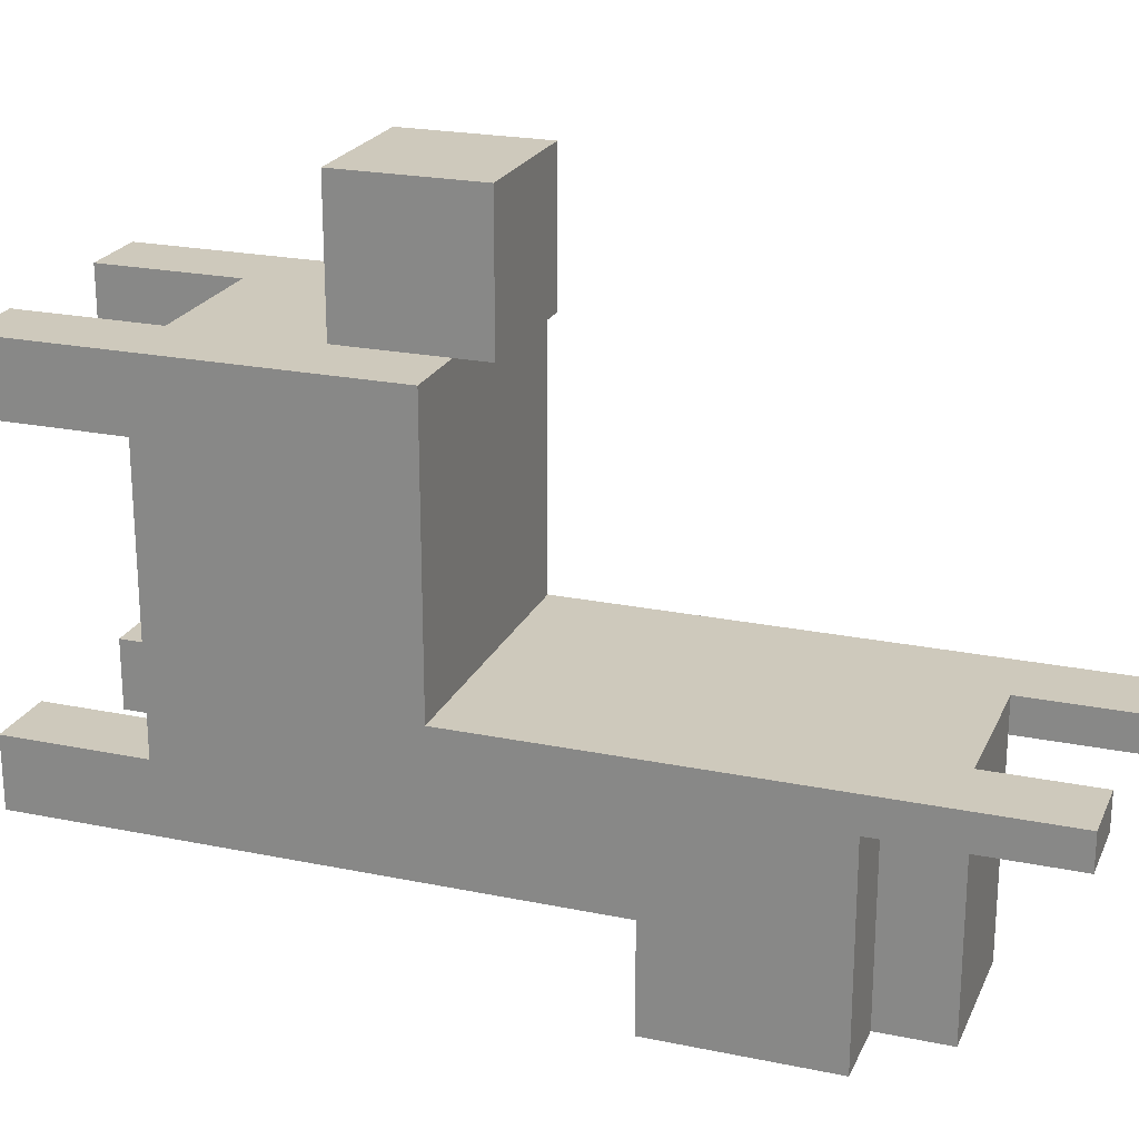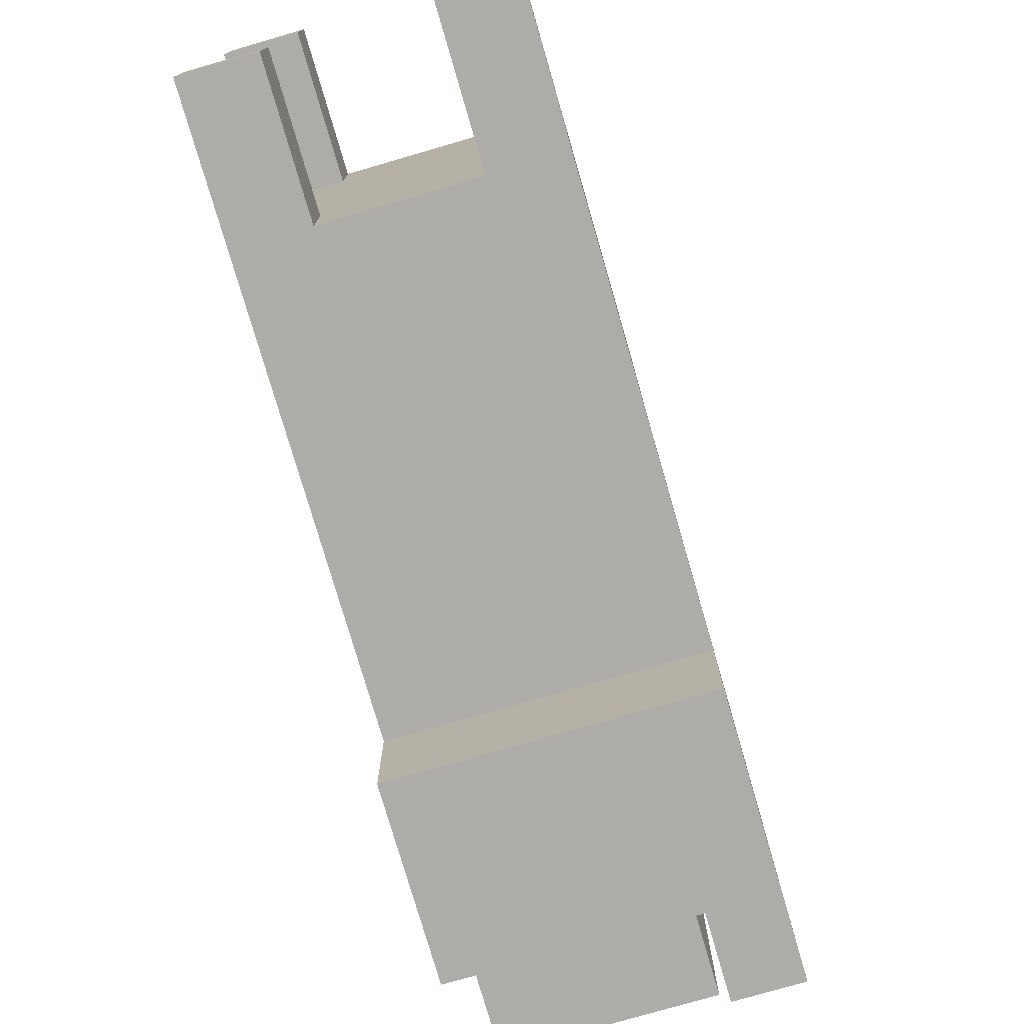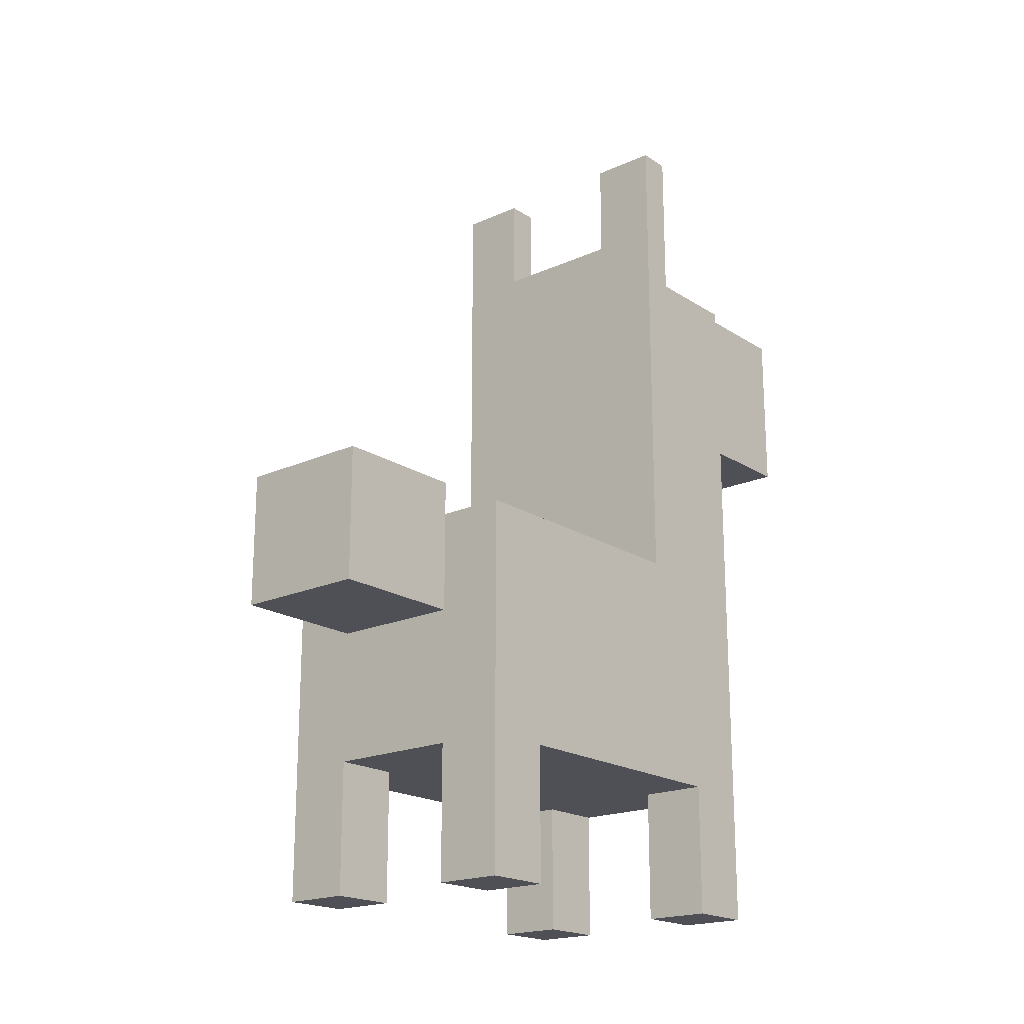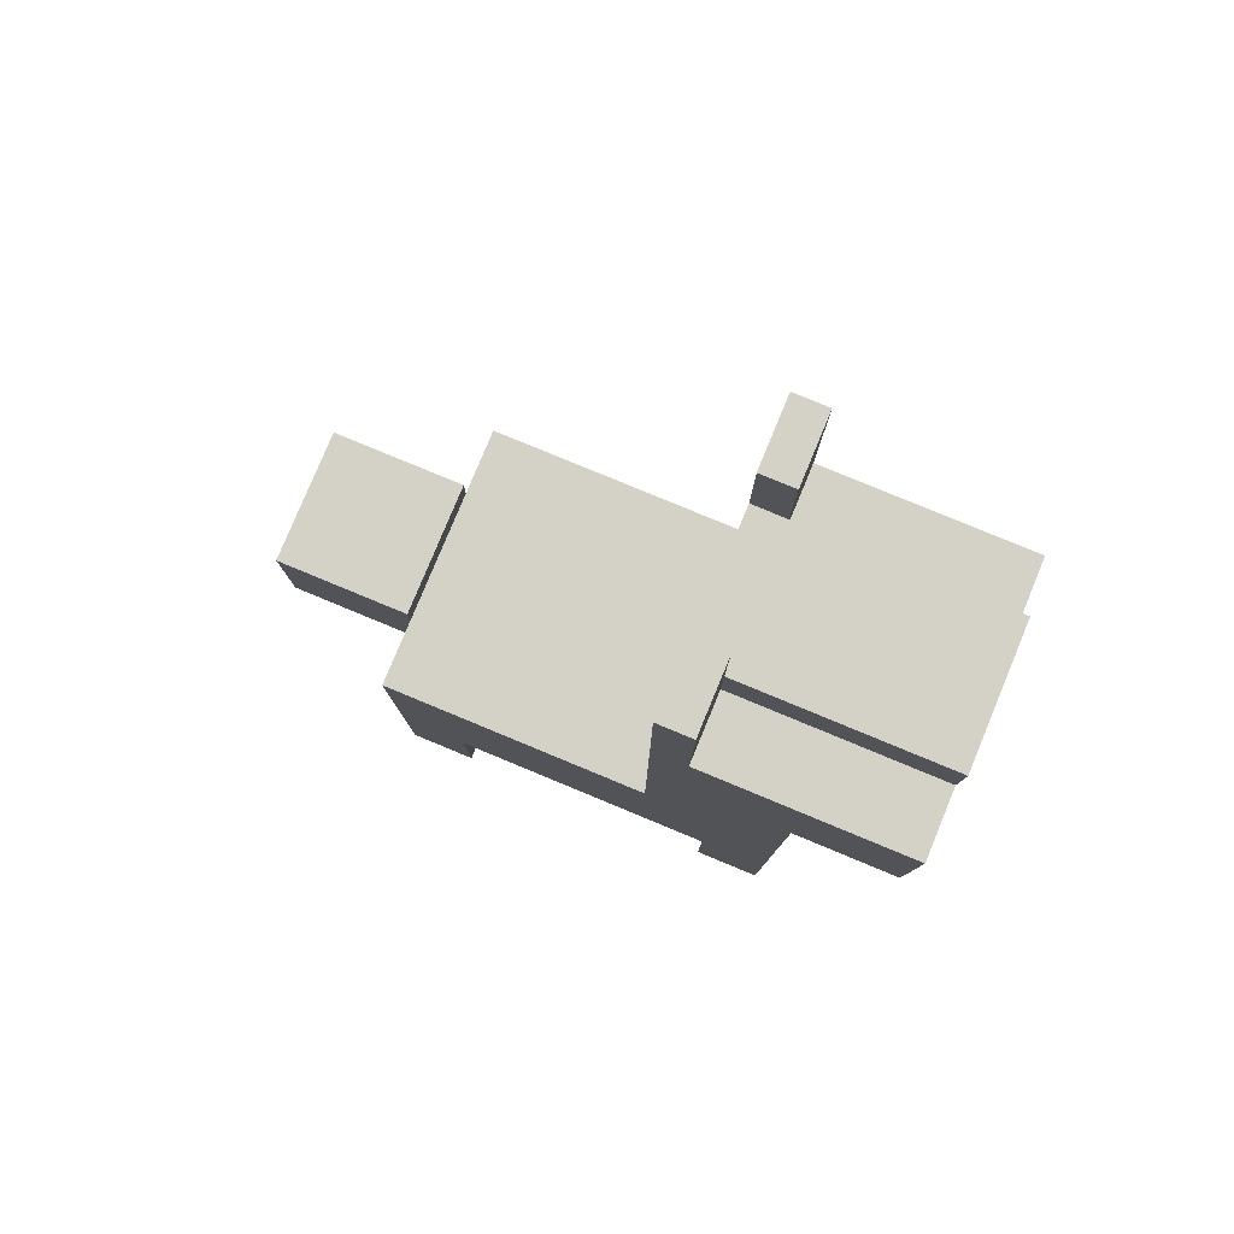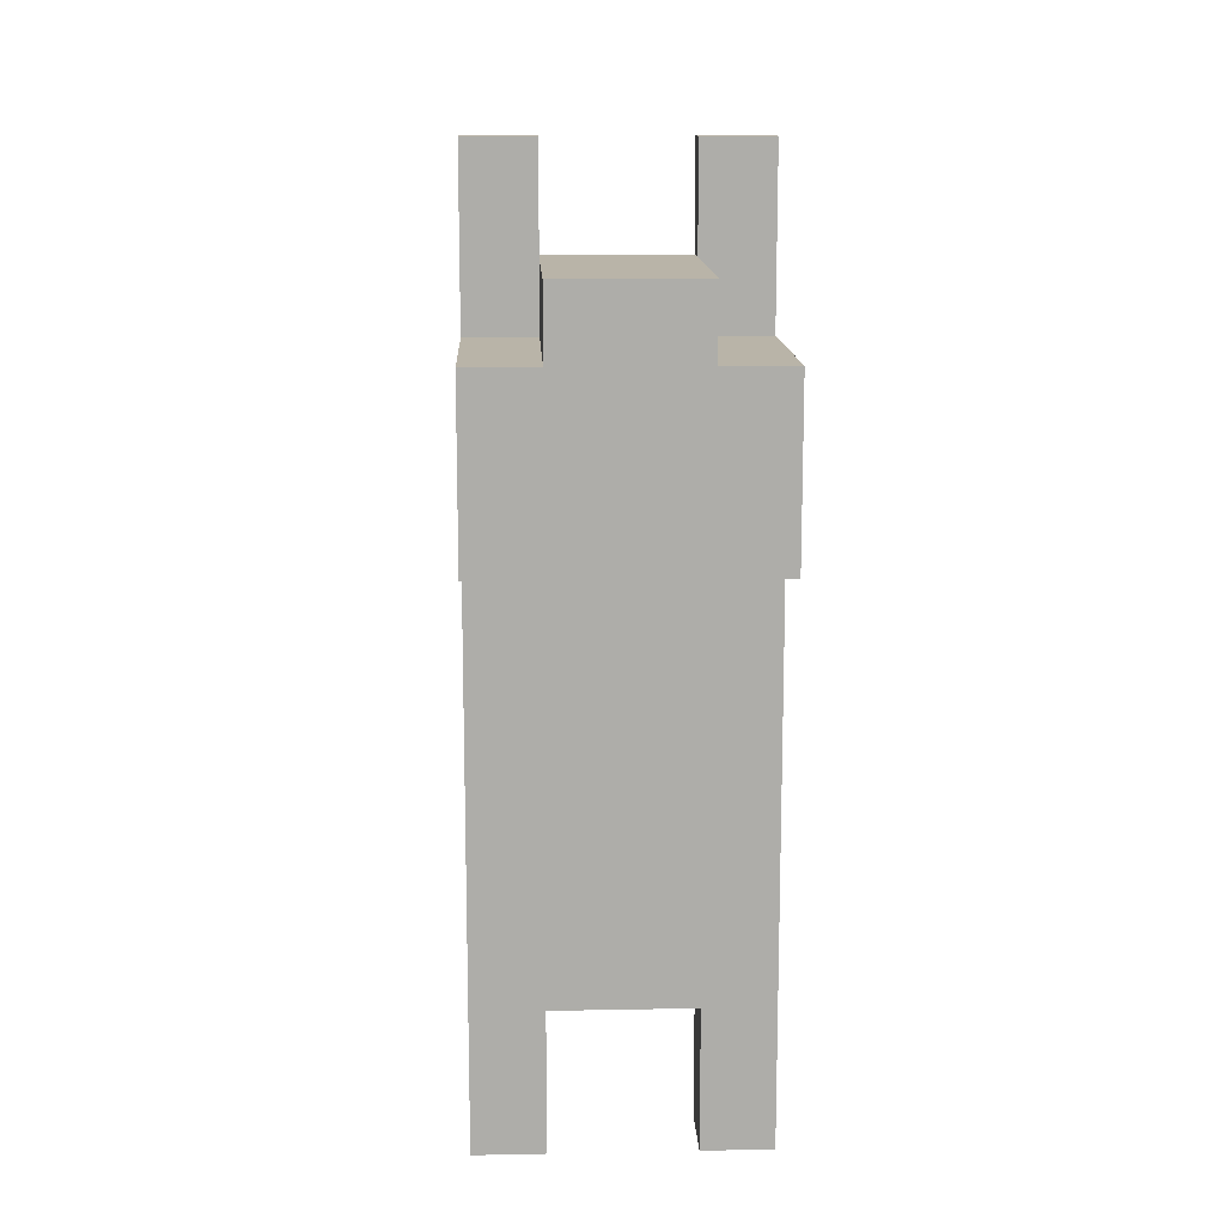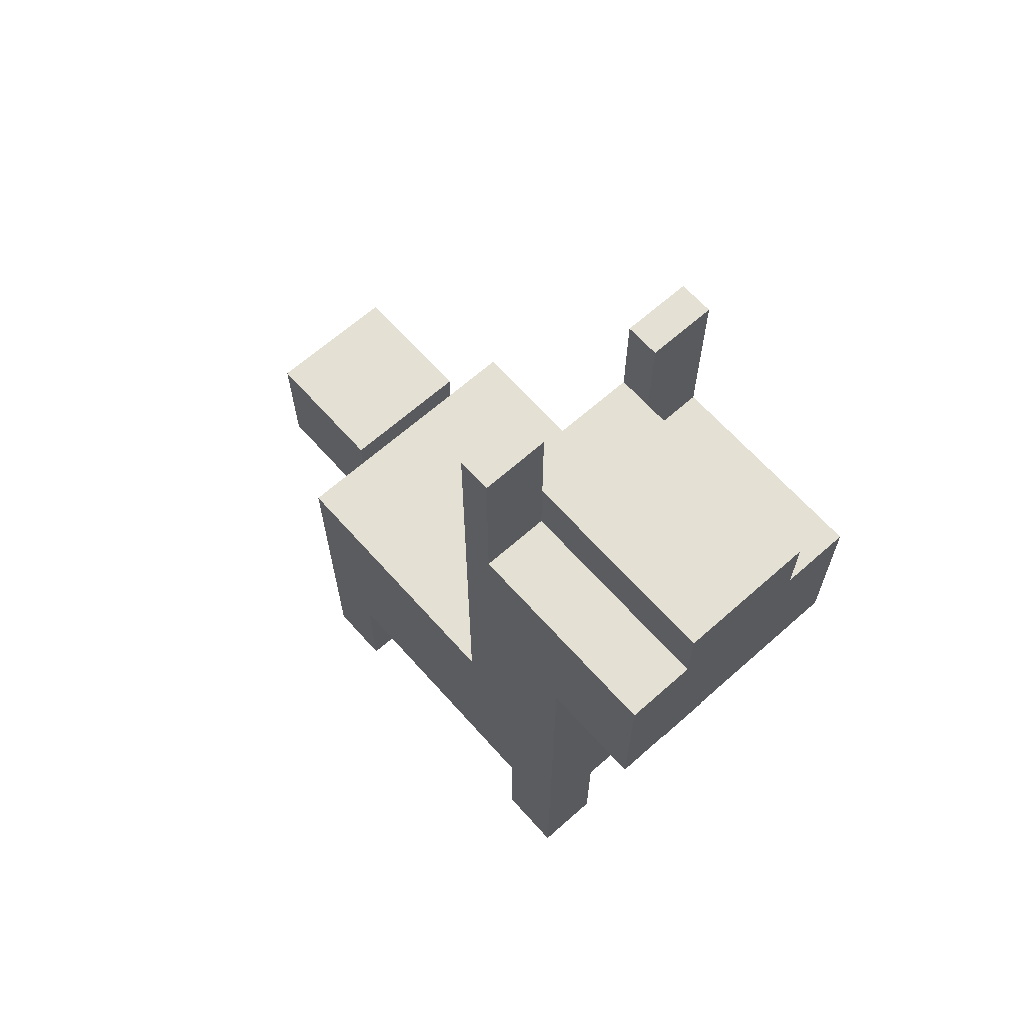
<metadata>
{"format":"obj","ext":"obj","renderer":"f3d","projection":"perspective","resolution":1024,"background":"white","views":[{"elev":22.4,"azim":109.6,"up":"+Z"},{"elev":-76.8,"azim":16.2,"up":"+Z"},{"elev":-19.4,"azim":40.0,"up":"+Y"},{"elev":79.8,"azim":112.5,"up":"+Y"},{"elev":13.2,"azim":177.5,"up":"+Y"},{"elev":65.4,"azim":138.3,"up":"+Y"}]}
</metadata>
<code>
g animal-9
v -4 0 5.5
v -4 0 3.5
v -4 0 -4.5
v -4 0 -6.5
v -4 1 5.5
v -4 1 3.5
v -4 1 -4.5
v -4 1 -6.5
v -4 4 3.5
v -4 4 -4.5
v -4 11 5.5
v -4 11 -2.5
v -4 16 -6.5
v -4 16 -8.5
v -4 16 -9.5
v -4 18 -4.5
v -4 18 -6.5
v -4 19 -4.5
v -4 19 -5.5
v -4 20 -4.5
v -4 20 -5.5
v -4 20 -6.5
v -4 21 -3.5
v -4 21 -8.5
v -4 21 -9.5
v -4 26 -2.5
v -4 26 -3.5
v -2 8 9.5
v -2 8 5.5
v -2 11 5.5
v -2 12 9.5
v -2 12 5.5
v -2 21 -3.5
v -2 21 -8.5
v -2 21 -9.5
v -2 23 -3.5
v -2 23 -9.5
v 2 0 5.5
v 2 0 3.5
v 2 0 -4.5
v 2 0 -6.5
v 2 1 5.5
v 2 1 3.5
v 2 1 -4.5
v 2 1 -6.5
v 2 4 5.5
v 2 4 3.5
v 2 4 -4.5
v 2 4 -6.5
v 2 23 -2.5
v 2 23 -3.5
v 2 26 -2.5
v 2 26 -3.5
v -2 0 5.5
v -2 0 3.5
v -2 0 -4.5
v -2 0 -6.5
v -2 1 5.5
v -2 1 3.5
v -2 1 -4.5
v -2 1 -6.5
v -2 4 5.5
v -2 4 3.5
v -2 4 -4.5
v -2 4 -6.5
v -2 23 -2.5
v -2 23 -3.5
v -2 26 -2.5
v -2 26 -3.5
v 2 8 9.5
v 2 8 5.5
v 2 11 5.5
v 2 12 9.5
v 2 12 5.5
v 2 21 -3.5
v 2 21 -8.5
v 2 21 -9.5
v 2 23 -3.5
v 2 23 -9.5
v 4 0 5.5
v 4 0 3.5
v 4 0 -4.5
v 4 0 -6.5
v 4 1 5.5
v 4 1 3.5
v 4 1 -4.5
v 4 1 -6.5
v 4 4 3.5
v 4 4 -4.5
v 4 11 5.5
v 4 11 -2.5
v 4 16 -6.5
v 4 16 -8.5
v 4 16 -9.5
v 4 18 -4.5
v 4 18 -6.5
v 4 19 -4.5
v 4 19 -5.5
v 4 20 -4.5
v 4 20 -5.5
v 4 20 -6.5
v 4 21 -3.5
v 4 21 -8.5
v 4 21 -9.5
v 4 26 -2.5
v 4 26 -3.5
v -2 8 9.5
v -2 12 9.5
v 2 8 9.5
v 2 12 9.5
v -4 0 5.5
v -4 1 5.5
v -4 11 5.5
v -2 0 5.5
v -2 1 5.5
v -2 4 5.5
v -2 8 5.5
v -2 11 5.5
v 2 0 5.5
v 2 1 5.5
v 2 4 5.5
v 2 8 5.5
v 2 11 5.5
v 4 0 5.5
v 4 1 5.5
v 4 11 5.5
v -4 11 -2.5
v -4 26 -2.5
v -2 19 -2.5
v -2 22 -2.5
v -2 23 -2.5
v -2 26 -2.5
v 2 19 -2.5
v 2 22 -2.5
v 2 23 -2.5
v 2 26 -2.5
v 4 11 -2.5
v 4 26 -2.5
v -4 0 -4.5
v -4 1 -4.5
v -4 4 -4.5
v -2 0 -4.5
v -2 1 -4.5
v -2 4 -4.5
v 2 0 -4.5
v 2 1 -4.5
v 2 4 -4.5
v 4 0 -4.5
v 4 1 -4.5
v 4 4 -4.5
v -2 11 5.5
v -2 12 5.5
v 2 11 5.5
v 2 12 5.5
v -4 0 3.5
v -4 1 3.5
v -4 4 3.5
v -2 0 3.5
v -2 1 3.5
v -2 4 3.5
v 2 0 3.5
v 2 1 3.5
v 2 4 3.5
v 4 0 3.5
v 4 1 3.5
v 4 4 3.5
v -4 21 -3.5
v -4 26 -3.5
v -2 21 -3.5
v -2 23 -3.5
v -2 26 -3.5
v 2 21 -3.5
v 2 23 -3.5
v 2 26 -3.5
v 4 21 -3.5
v 4 26 -3.5
v -4 0 -6.5
v -4 1 -6.5
v -4 16 -6.5
v -2 0 -6.5
v -2 1 -6.5
v -2 4 -6.5
v 2 0 -6.5
v 2 1 -6.5
v 2 4 -6.5
v 4 0 -6.5
v 4 1 -6.5
v 4 16 -6.5
v -4 16 -9.5
v -4 21 -9.5
v -3 17 -9.5
v -3 20 -9.5
v -2 17 -9.5
v -2 20 -9.5
v -2 21 -9.5
v -2 23 -9.5
v -1 17 -9.5
v -1 20 -9.5
v 1 17 -9.5
v 1 20 -9.5
v 2 17 -9.5
v 2 20 -9.5
v 2 21 -9.5
v 2 23 -9.5
v 3 17 -9.5
v 3 20 -9.5
v 4 16 -9.5
v 4 21 -9.5
v -4 0 5.5
v -2 0 5.5
v 2 0 5.5
v 4 0 5.5
v -4 0 3.5
v -2 0 3.5
v 2 0 3.5
v 4 0 3.5
v -4 0 -4.5
v -2 0 -4.5
v 2 0 -4.5
v 4 0 -4.5
v -4 0 -6.5
v -2 0 -6.5
v 2 0 -6.5
v 4 0 -6.5
v -2 4 5.5
v 2 4 5.5
v -4 4 3.5
v -2 4 3.5
v 2 4 3.5
v 4 4 3.5
v -4 4 -4.5
v -2 4 -4.5
v 2 4 -4.5
v 4 4 -4.5
v -2 4 -6.5
v 2 4 -6.5
v -2 8 9.5
v 2 8 9.5
v -2 8 5.5
v 2 8 5.5
v -4 16 -6.5
v 4 16 -6.5
v -4 16 -8.5
v 4 16 -8.5
v -4 16 -9.5
v 4 16 -9.5
v -4 11 5.5
v -2 11 5.5
v 2 11 5.5
v 4 11 5.5
v -4 11 -2.5
v 4 11 -2.5
v -2 12 9.5
v 2 12 9.5
v -2 12 5.5
v 2 12 5.5
v -4 21 -3.5
v -2 21 -3.5
v 2 21 -3.5
v 4 21 -3.5
v -4 21 -8.5
v -2 21 -8.5
v 2 21 -8.5
v 4 21 -8.5
v -4 21 -9.5
v -2 21 -9.5
v 2 21 -9.5
v 4 21 -9.5
v -2 23 -2.5
v 2 23 -2.5
v -2 23 -3.5
v 2 23 -3.5
v -2 23 -9.5
v 2 23 -9.5
v -4 26 -2.5
v -2 26 -2.5
v 2 26 -2.5
v 4 26 -2.5
v -4 26 -3.5
v -2 26 -3.5
v 2 26 -3.5
v 4 26 -3.5
f 5 2 1
f 6 2 5
f 7 4 3
f 8 4 7
f 9 6 5
f 10 8 7
f 11 9 5
f 11 10 9
f 12 10 11
f 13 8 10
f 13 10 12
f 16 13 12
f 16 14 13
f 17 14 16
f 18 16 12
f 18 17 16
f 19 17 18
f 20 18 12
f 20 19 18
f 21 17 19
f 21 19 20
f 22 14 17
f 22 17 21
f 23 21 20
f 23 20 12
f 23 22 21
f 24 15 14
f 24 22 23
f 24 14 22
f 25 15 24
f 26 23 12
f 27 23 26
f 30 29 28
f 31 30 28
f 32 30 31
f 36 34 33
f 36 35 34
f 37 35 36
f 42 39 38
f 43 39 42
f 44 41 40
f 45 41 44
f 46 43 42
f 47 43 46
f 48 45 44
f 49 45 48
f 52 51 50
f 53 51 52
f 54 55 58
f 58 55 59
f 56 57 60
f 60 57 61
f 58 59 62
f 62 59 63
f 60 61 64
f 64 61 65
f 66 67 68
f 68 67 69
f 70 71 72
f 70 72 73
f 73 72 74
f 75 76 78
f 76 77 78
f 78 77 79
f 80 81 84
f 84 81 85
f 82 83 86
f 86 83 87
f 84 85 88
f 86 87 89
f 84 88 90
f 88 89 90
f 90 89 91
f 89 87 92
f 91 89 92
f 91 92 95
f 92 93 95
f 95 93 96
f 91 95 97
f 95 96 97
f 97 96 98
f 91 97 99
f 97 98 99
f 98 96 100
f 99 98 100
f 96 93 101
f 100 96 101
f 99 100 102
f 91 99 102
f 100 101 102
f 93 94 103
f 102 101 103
f 101 93 103
f 103 94 104
f 91 102 105
f 105 102 106
f 109 108 107
f 110 108 109
f 114 112 111
f 115 113 112
f 115 112 114
f 116 113 115
f 117 113 116
f 118 113 117
f 121 117 116
f 122 117 121
f 124 120 119
f 125 123 122
f 125 120 124
f 125 121 120
f 125 122 121
f 126 123 125
f 129 128 127
f 130 128 129
f 131 128 130
f 132 128 131
f 133 129 127
f 133 130 129
f 134 131 130
f 134 130 133
f 135 131 134
f 137 133 127
f 137 136 135
f 137 135 134
f 137 134 133
f 138 136 137
f 142 140 139
f 143 141 140
f 143 140 142
f 144 141 143
f 148 146 145
f 149 147 146
f 149 146 148
f 150 147 149
f 151 152 153
f 153 152 154
f 155 156 158
f 156 157 159
f 158 156 159
f 159 157 160
f 161 162 164
f 162 163 165
f 164 162 165
f 165 163 166
f 167 168 169
f 169 168 170
f 170 168 171
f 172 173 175
f 173 174 175
f 175 174 176
f 177 178 180
f 178 179 181
f 180 178 181
f 181 179 182
f 182 179 185
f 183 184 186
f 184 185 187
f 186 184 187
f 185 179 188
f 187 185 188
f 189 190 191
f 191 190 192
f 189 191 193
f 191 192 193
f 192 190 194
f 193 192 194
f 194 190 195
f 189 193 197
f 193 194 197
f 194 195 198
f 197 194 198
f 189 197 199
f 197 198 199
f 198 195 200
f 199 198 200
f 189 199 201
f 199 200 201
f 200 195 202
f 201 200 202
f 195 196 203
f 202 195 203
f 203 196 204
f 201 202 205
f 189 201 205
f 202 203 206
f 205 202 206
f 189 205 207
f 205 206 207
f 206 203 208
f 207 206 208
f 213 210 209
f 214 210 213
f 215 212 211
f 216 212 215
f 221 218 217
f 222 218 221
f 223 220 219
f 224 220 223
f 228 226 225
f 229 226 228
f 231 228 227
f 231 230 229
f 231 229 228
f 232 230 231
f 233 230 232
f 234 230 233
f 235 233 232
f 236 233 235
f 239 238 237
f 240 238 239
f 243 242 241
f 244 242 243
f 245 244 243
f 246 244 245
f 247 248 251
f 249 250 251
f 248 249 251
f 251 250 252
f 253 254 255
f 255 254 256
f 257 258 261
f 261 258 262
f 259 260 263
f 263 260 264
f 261 262 265
f 265 262 266
f 263 264 267
f 267 264 268
f 269 270 271
f 271 270 272
f 271 272 273
f 273 272 274
f 275 276 279
f 279 276 280
f 277 278 281
f 281 278 282

</code>
